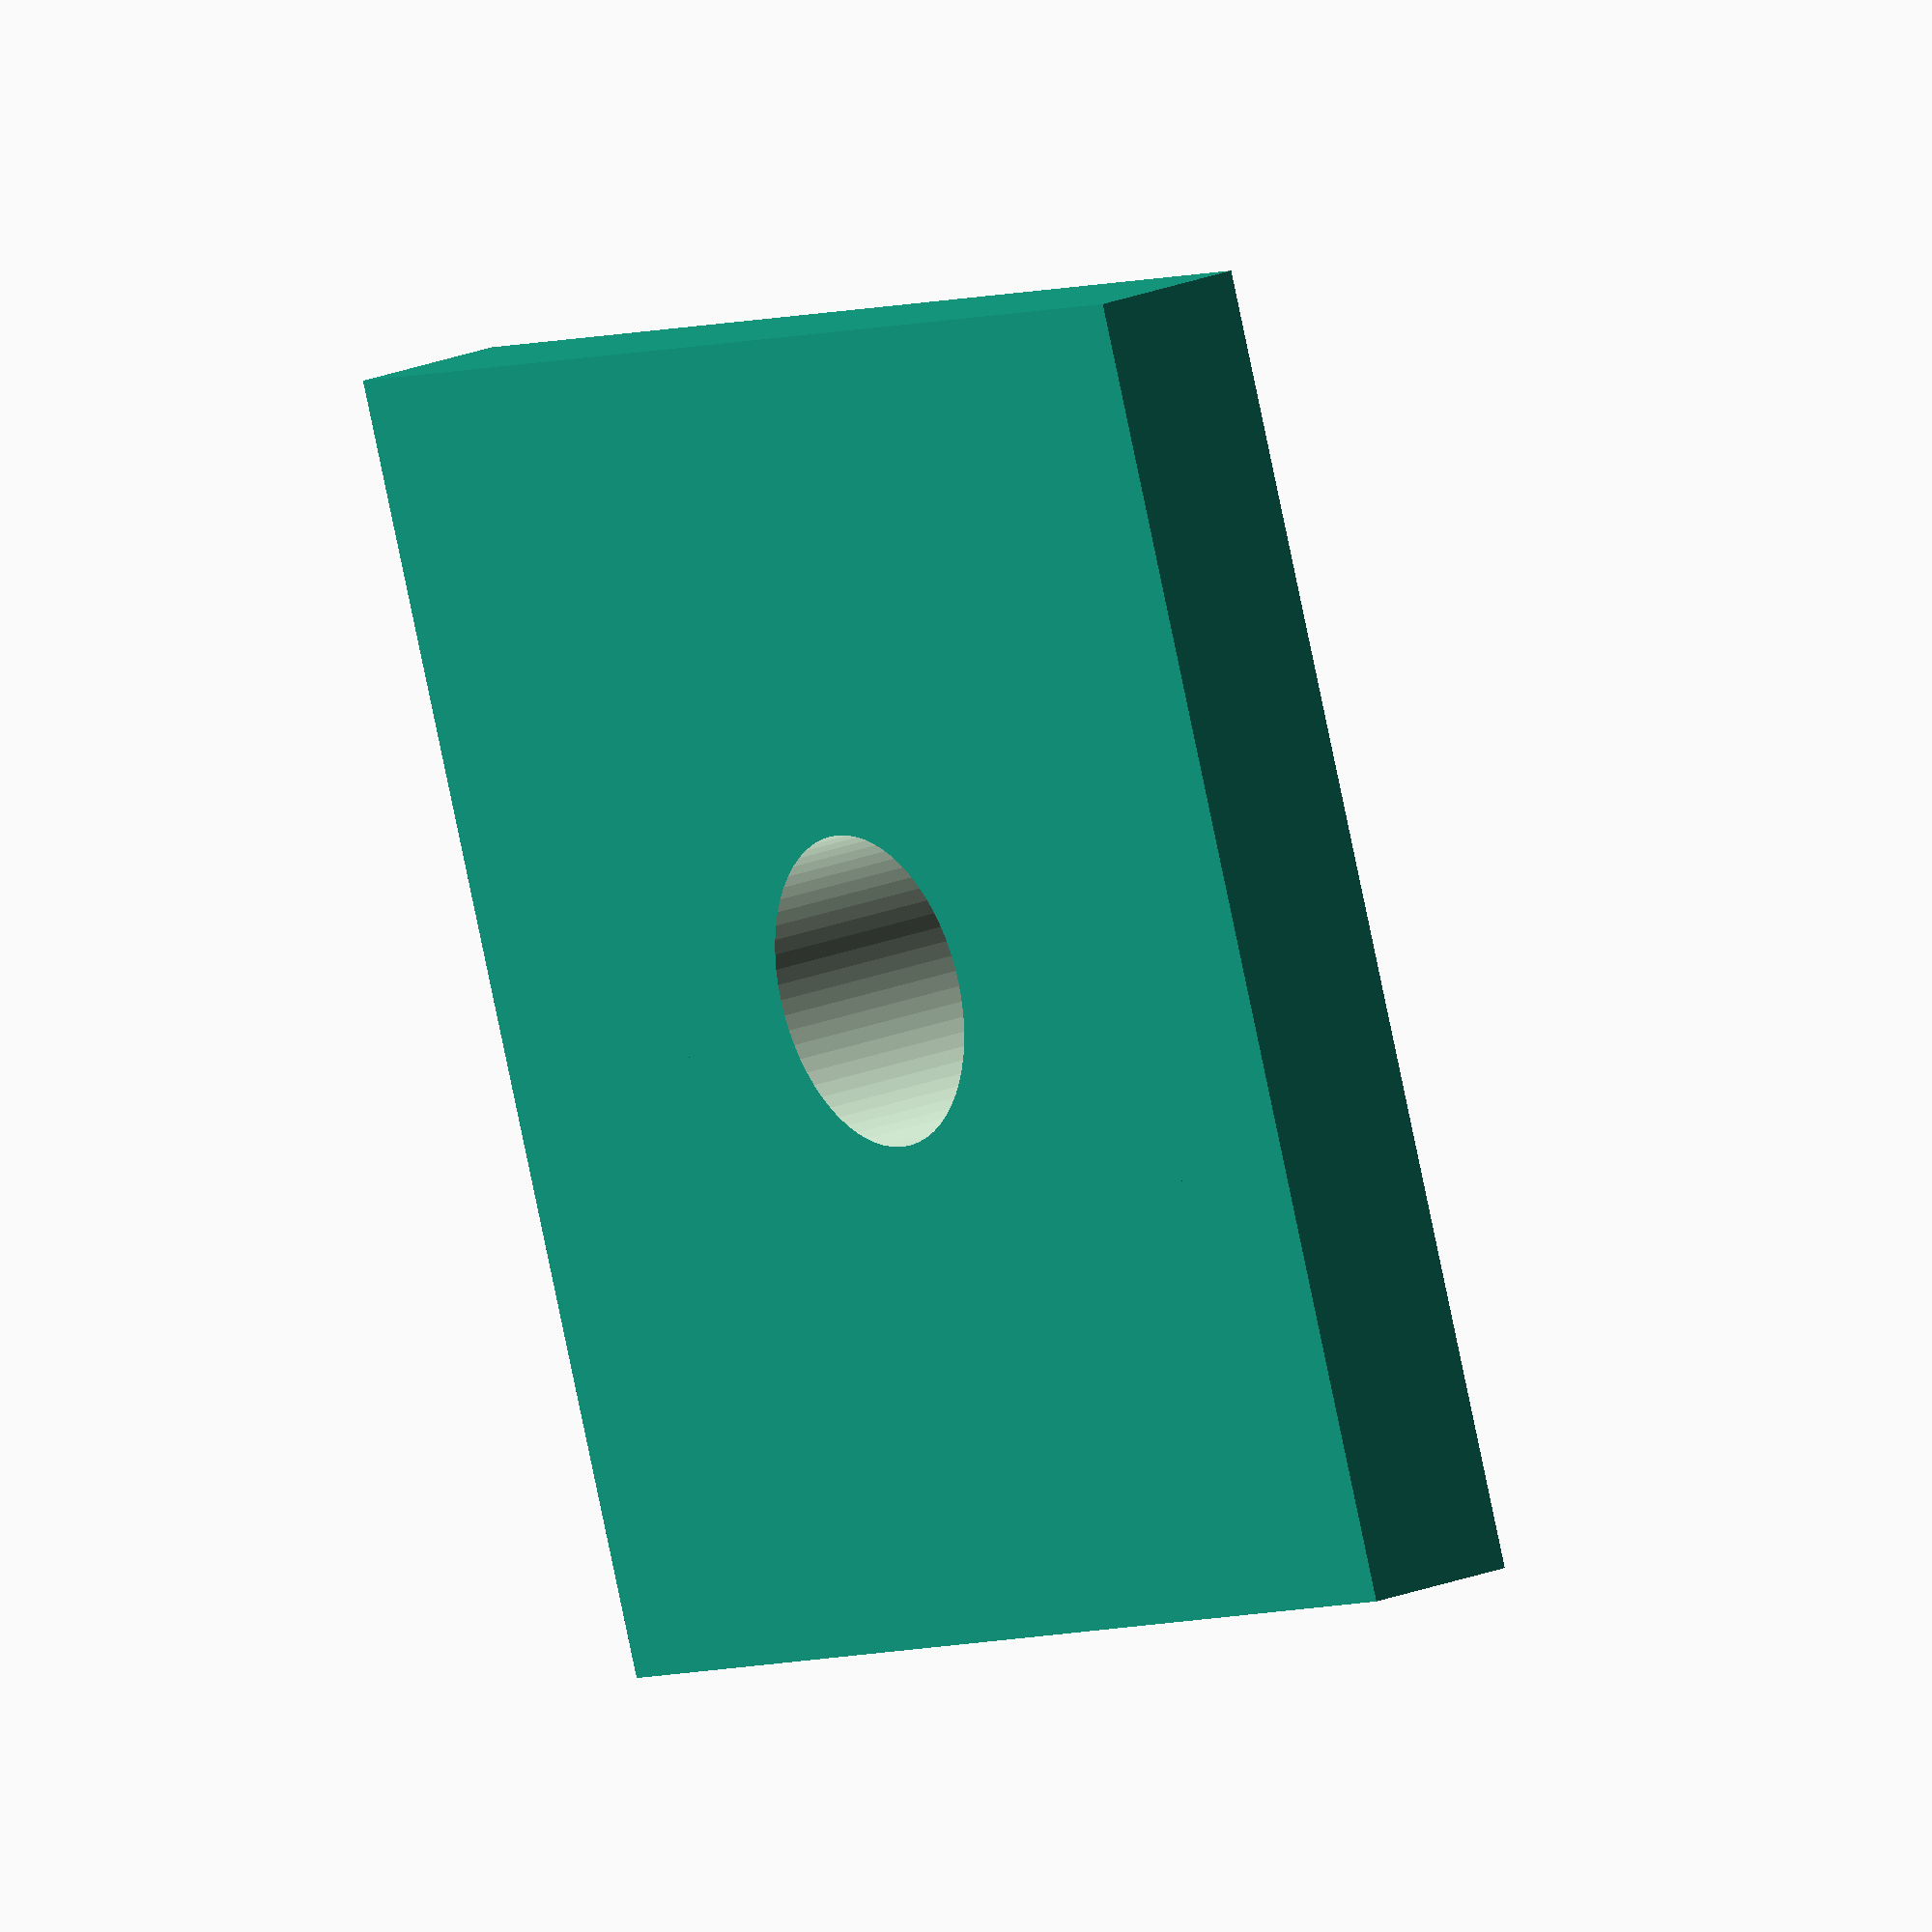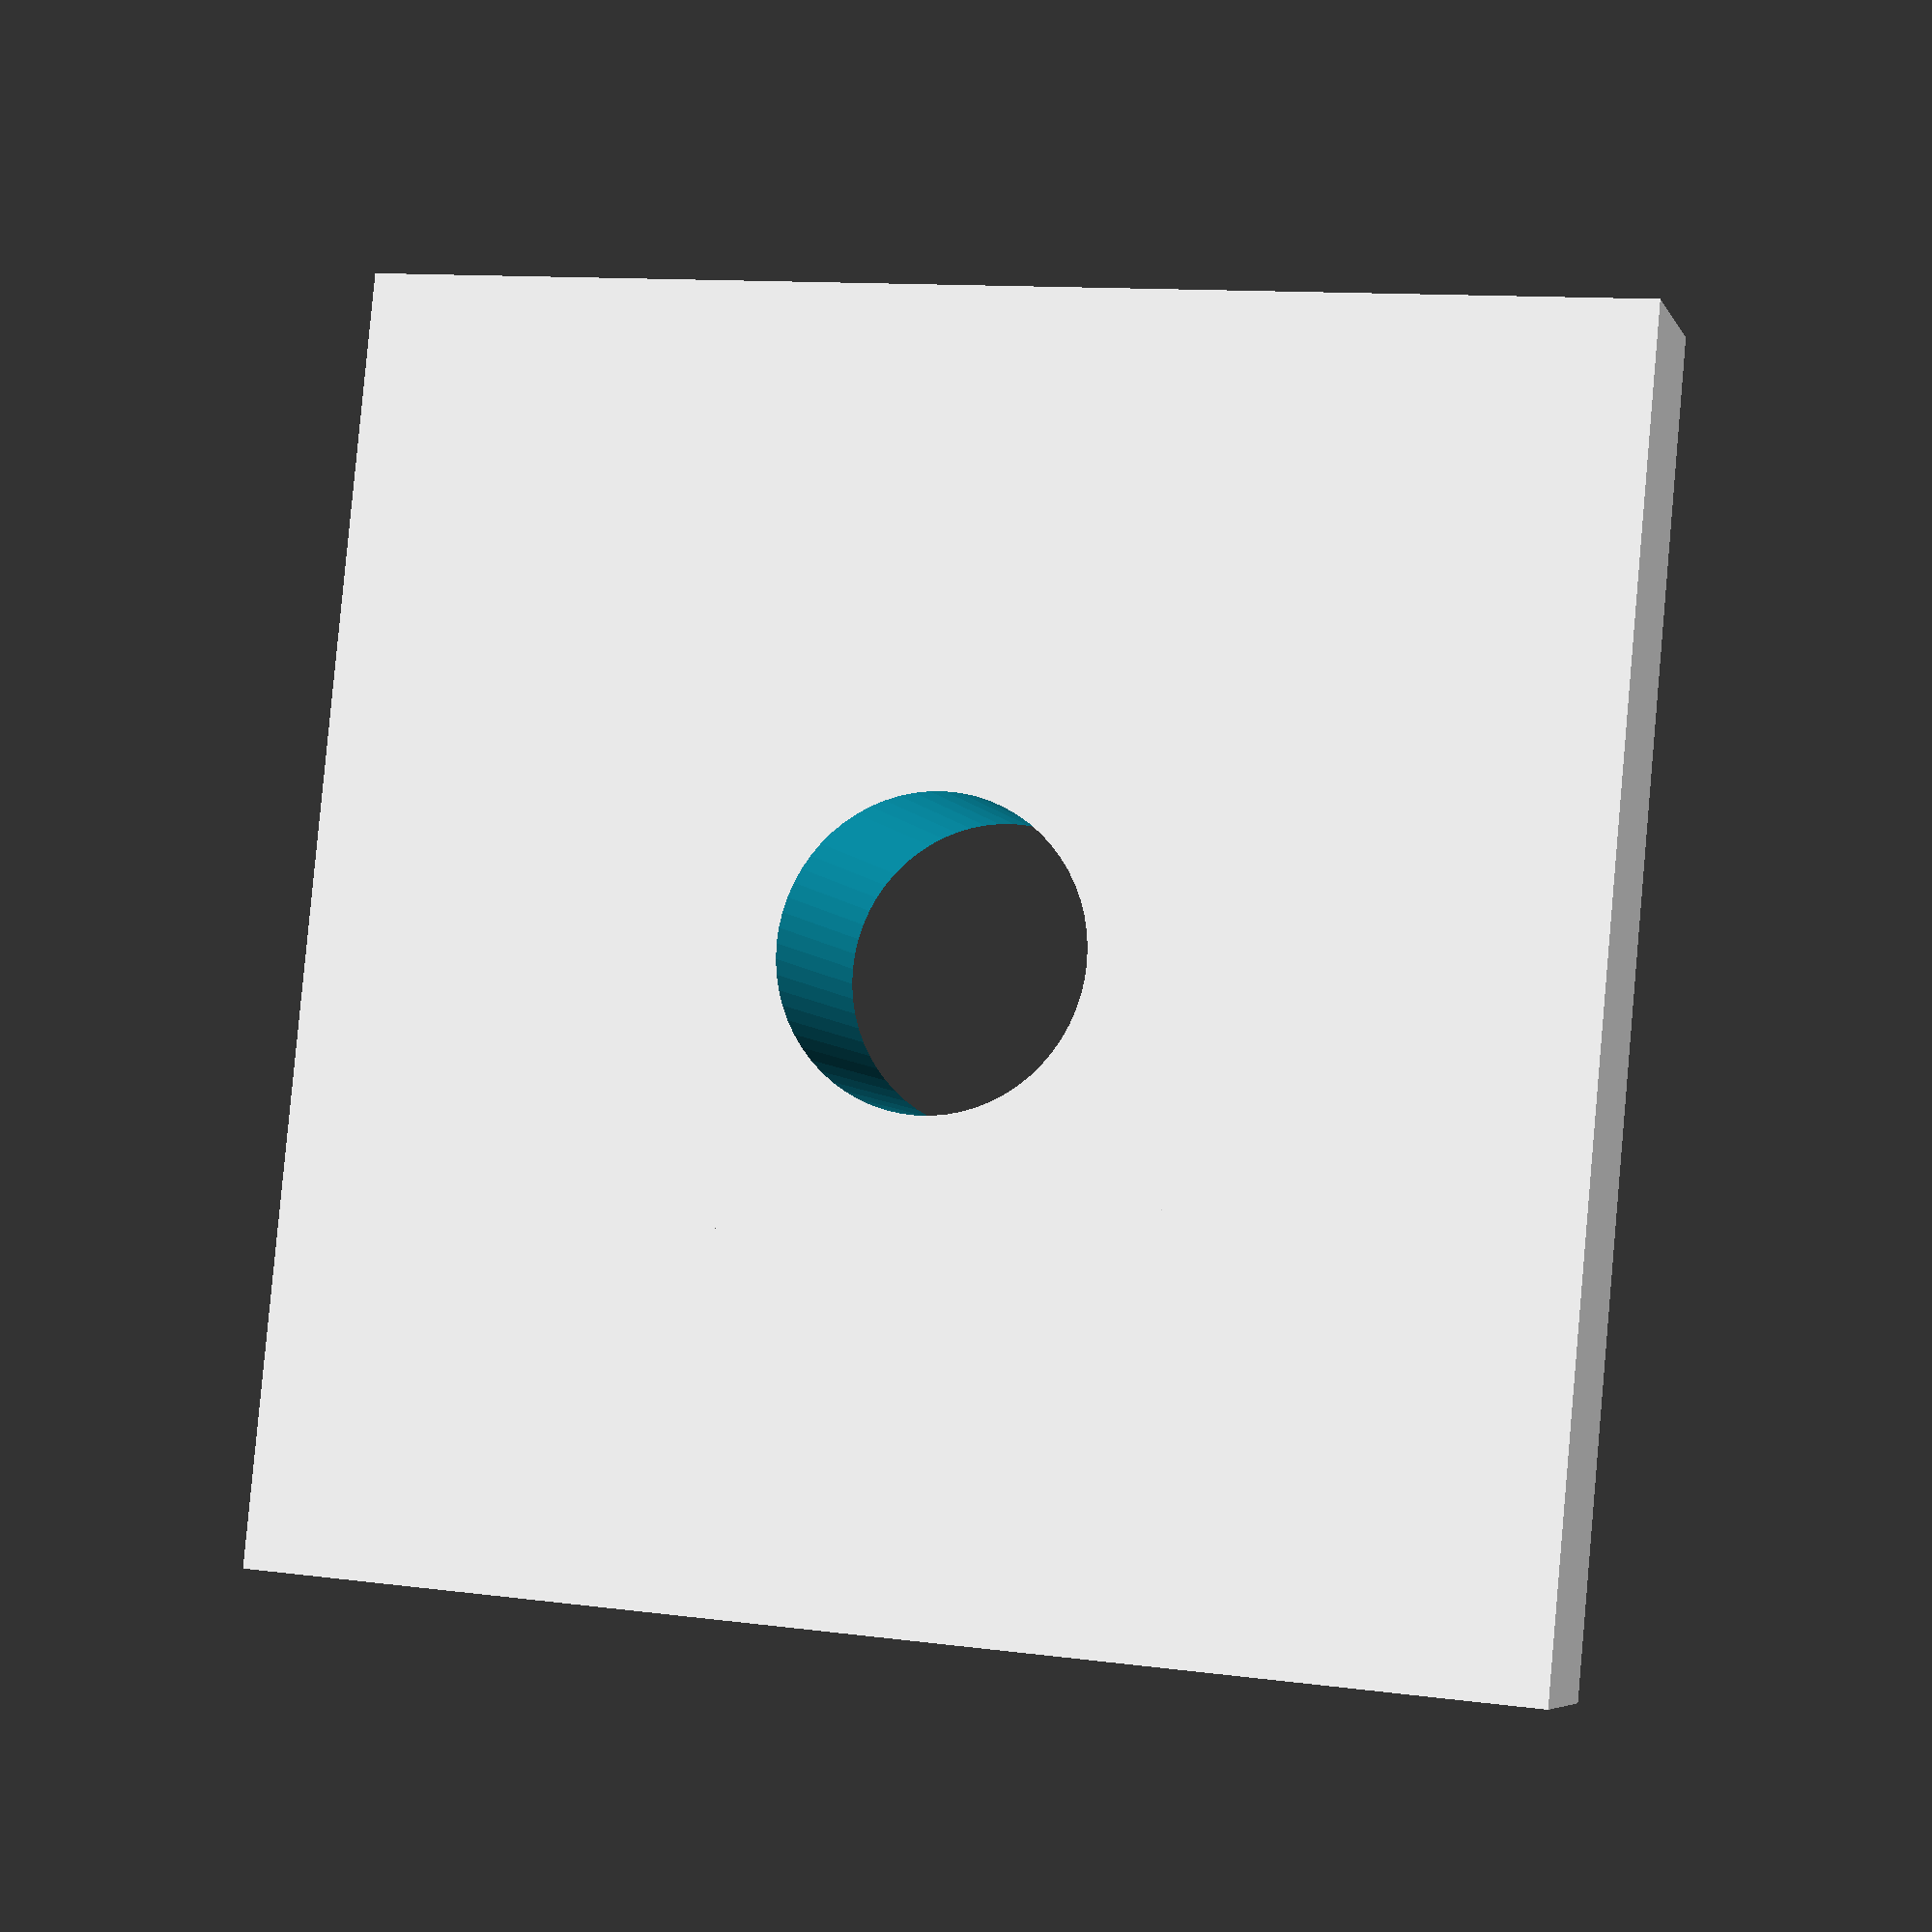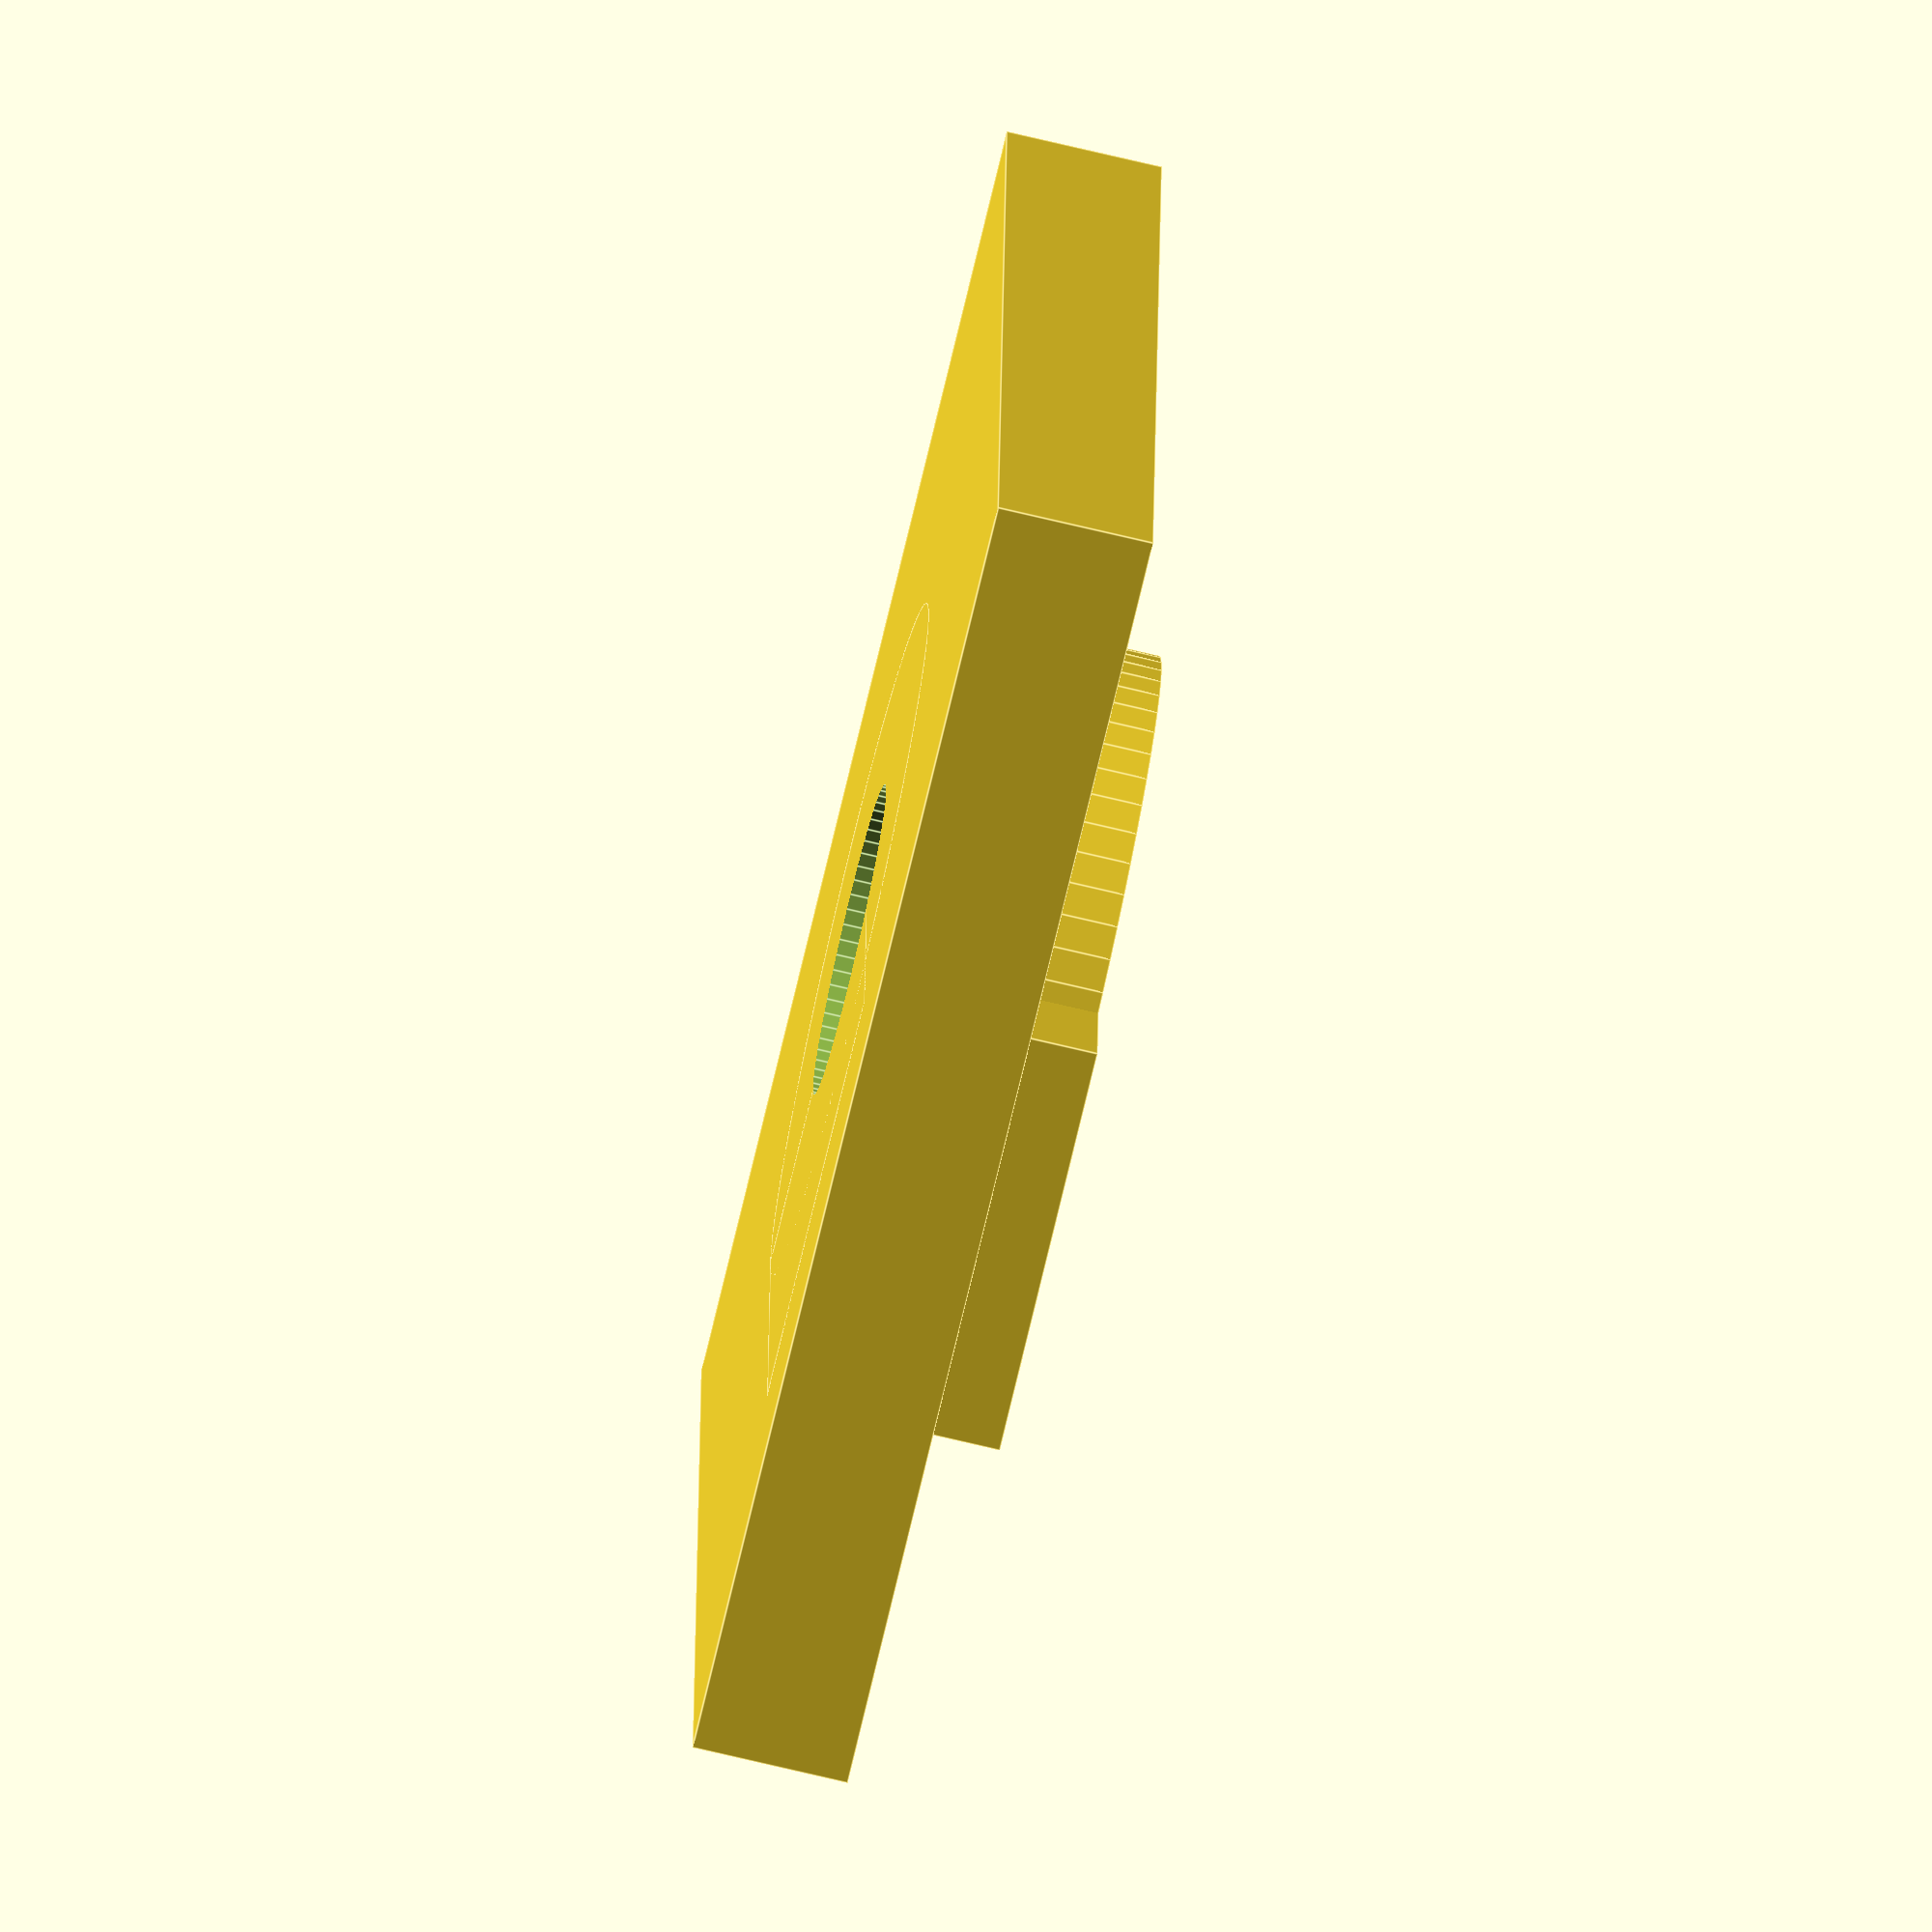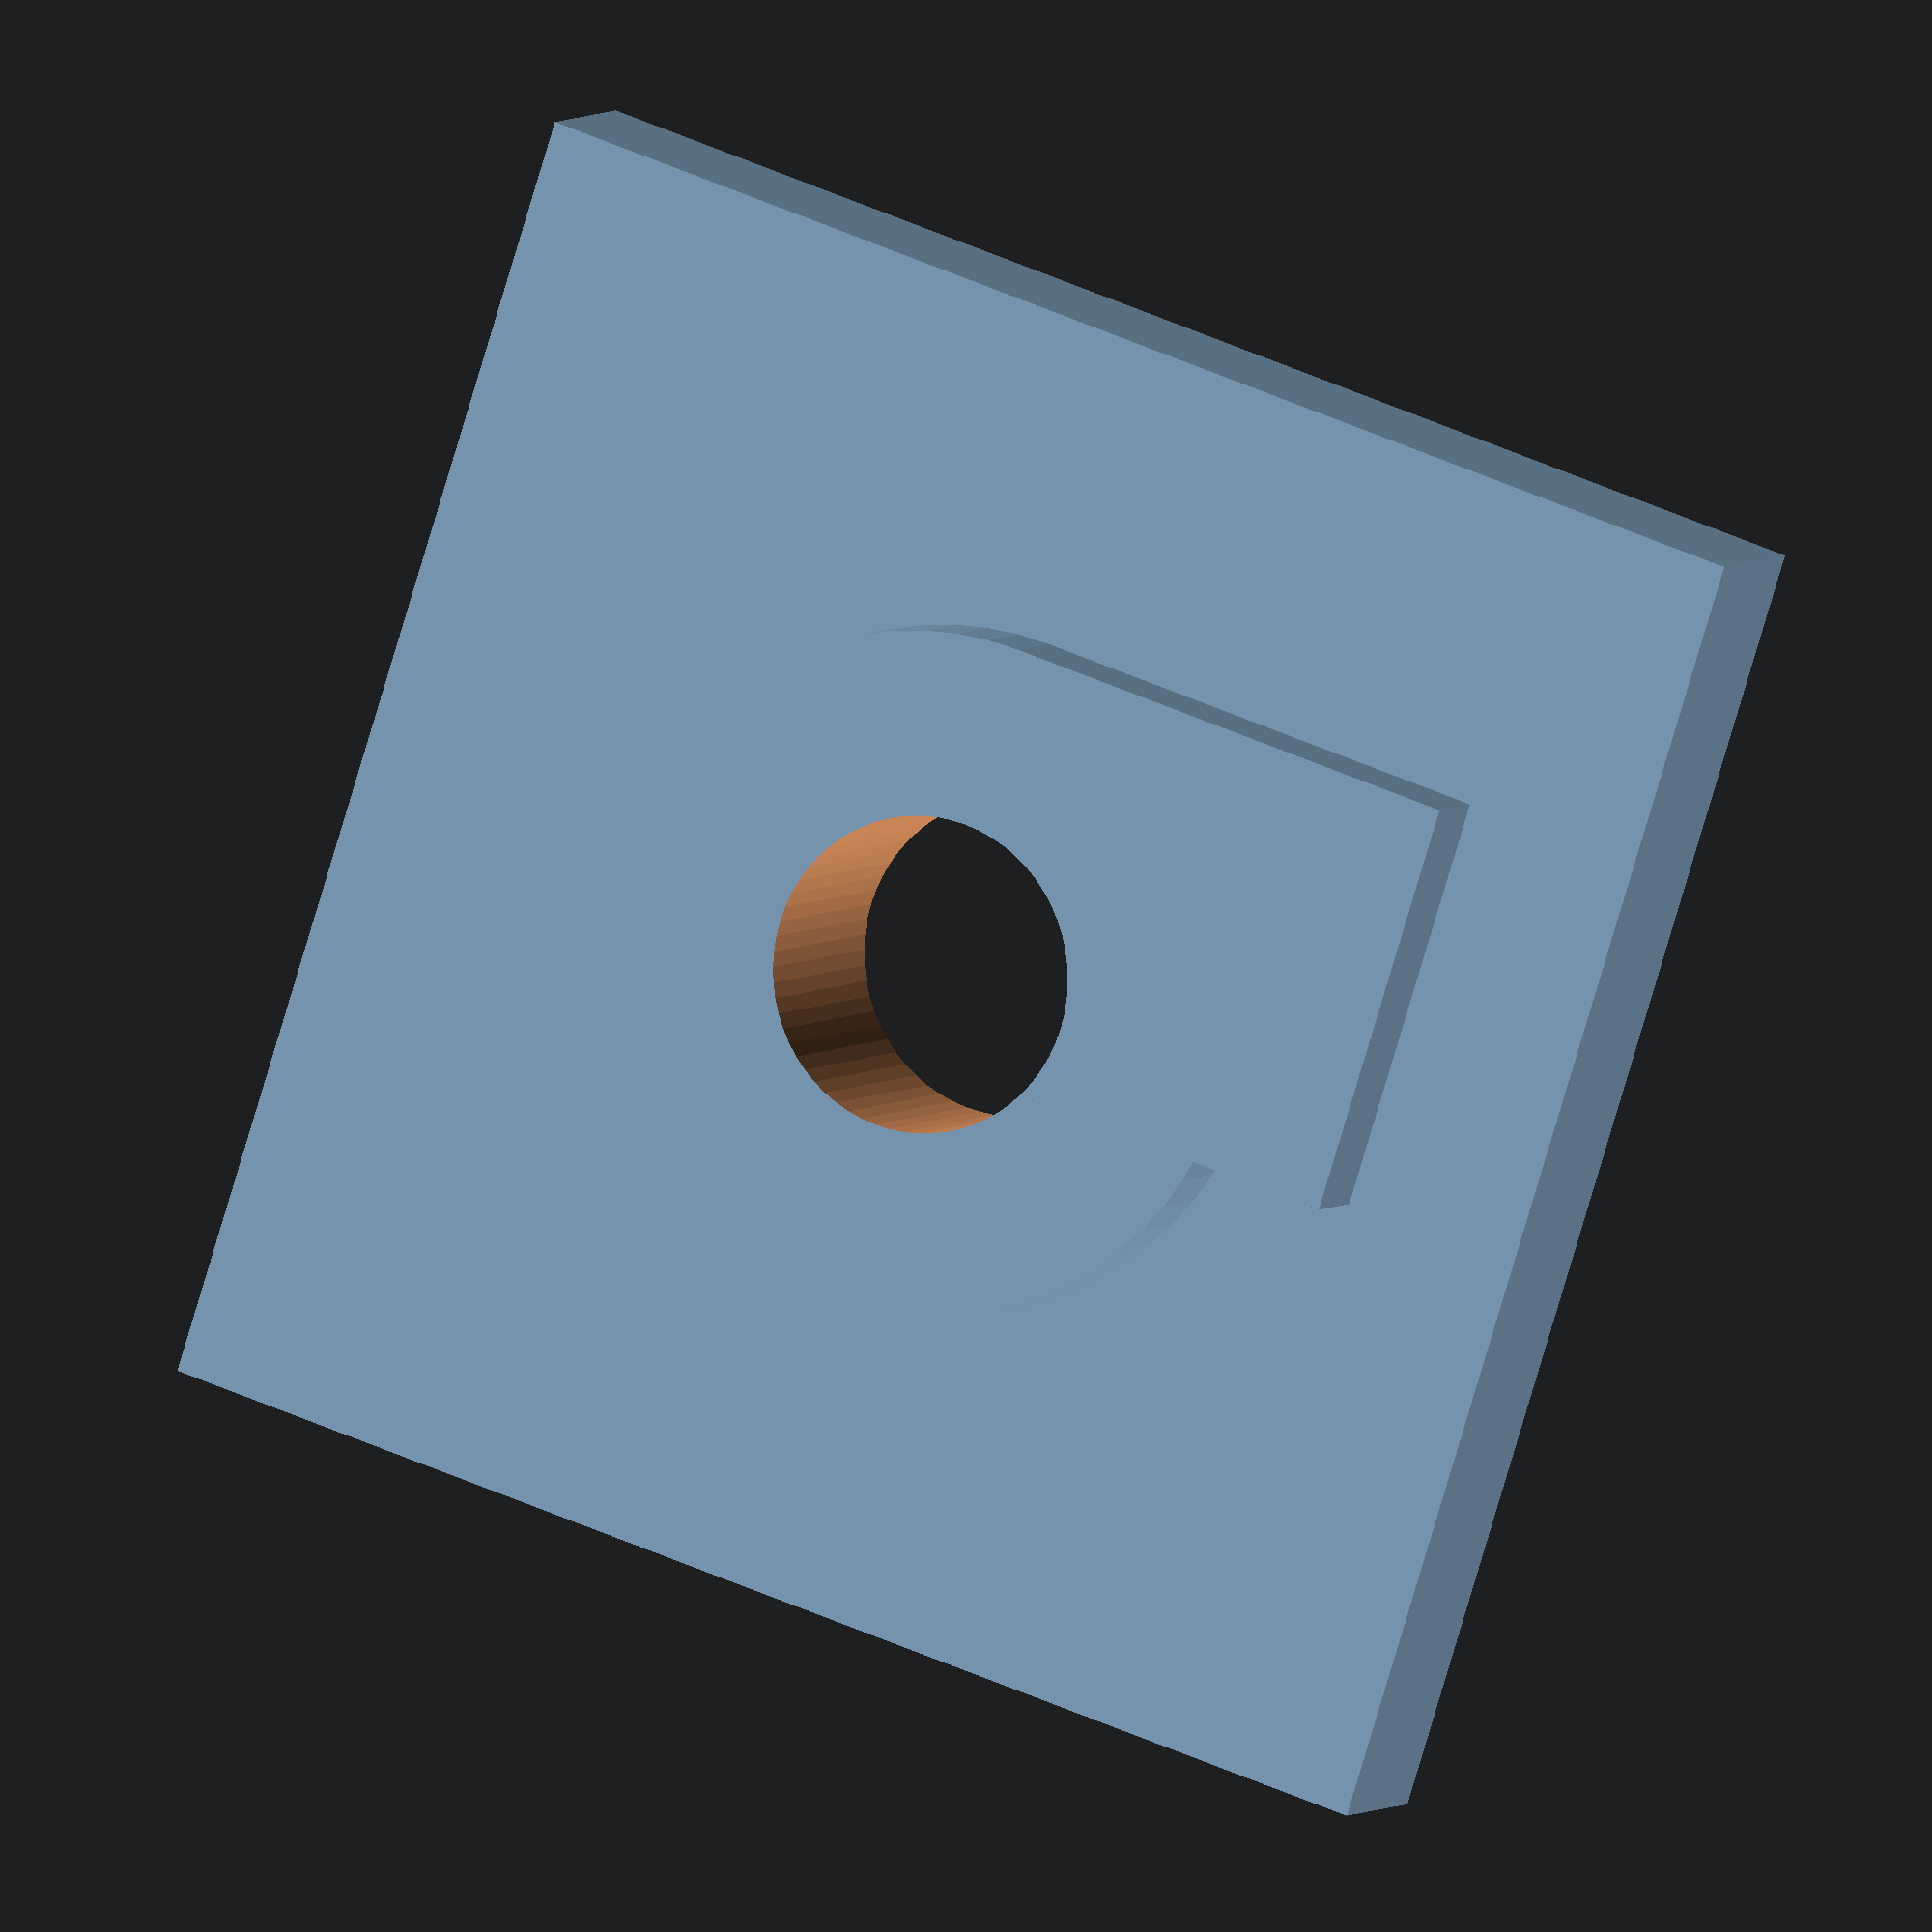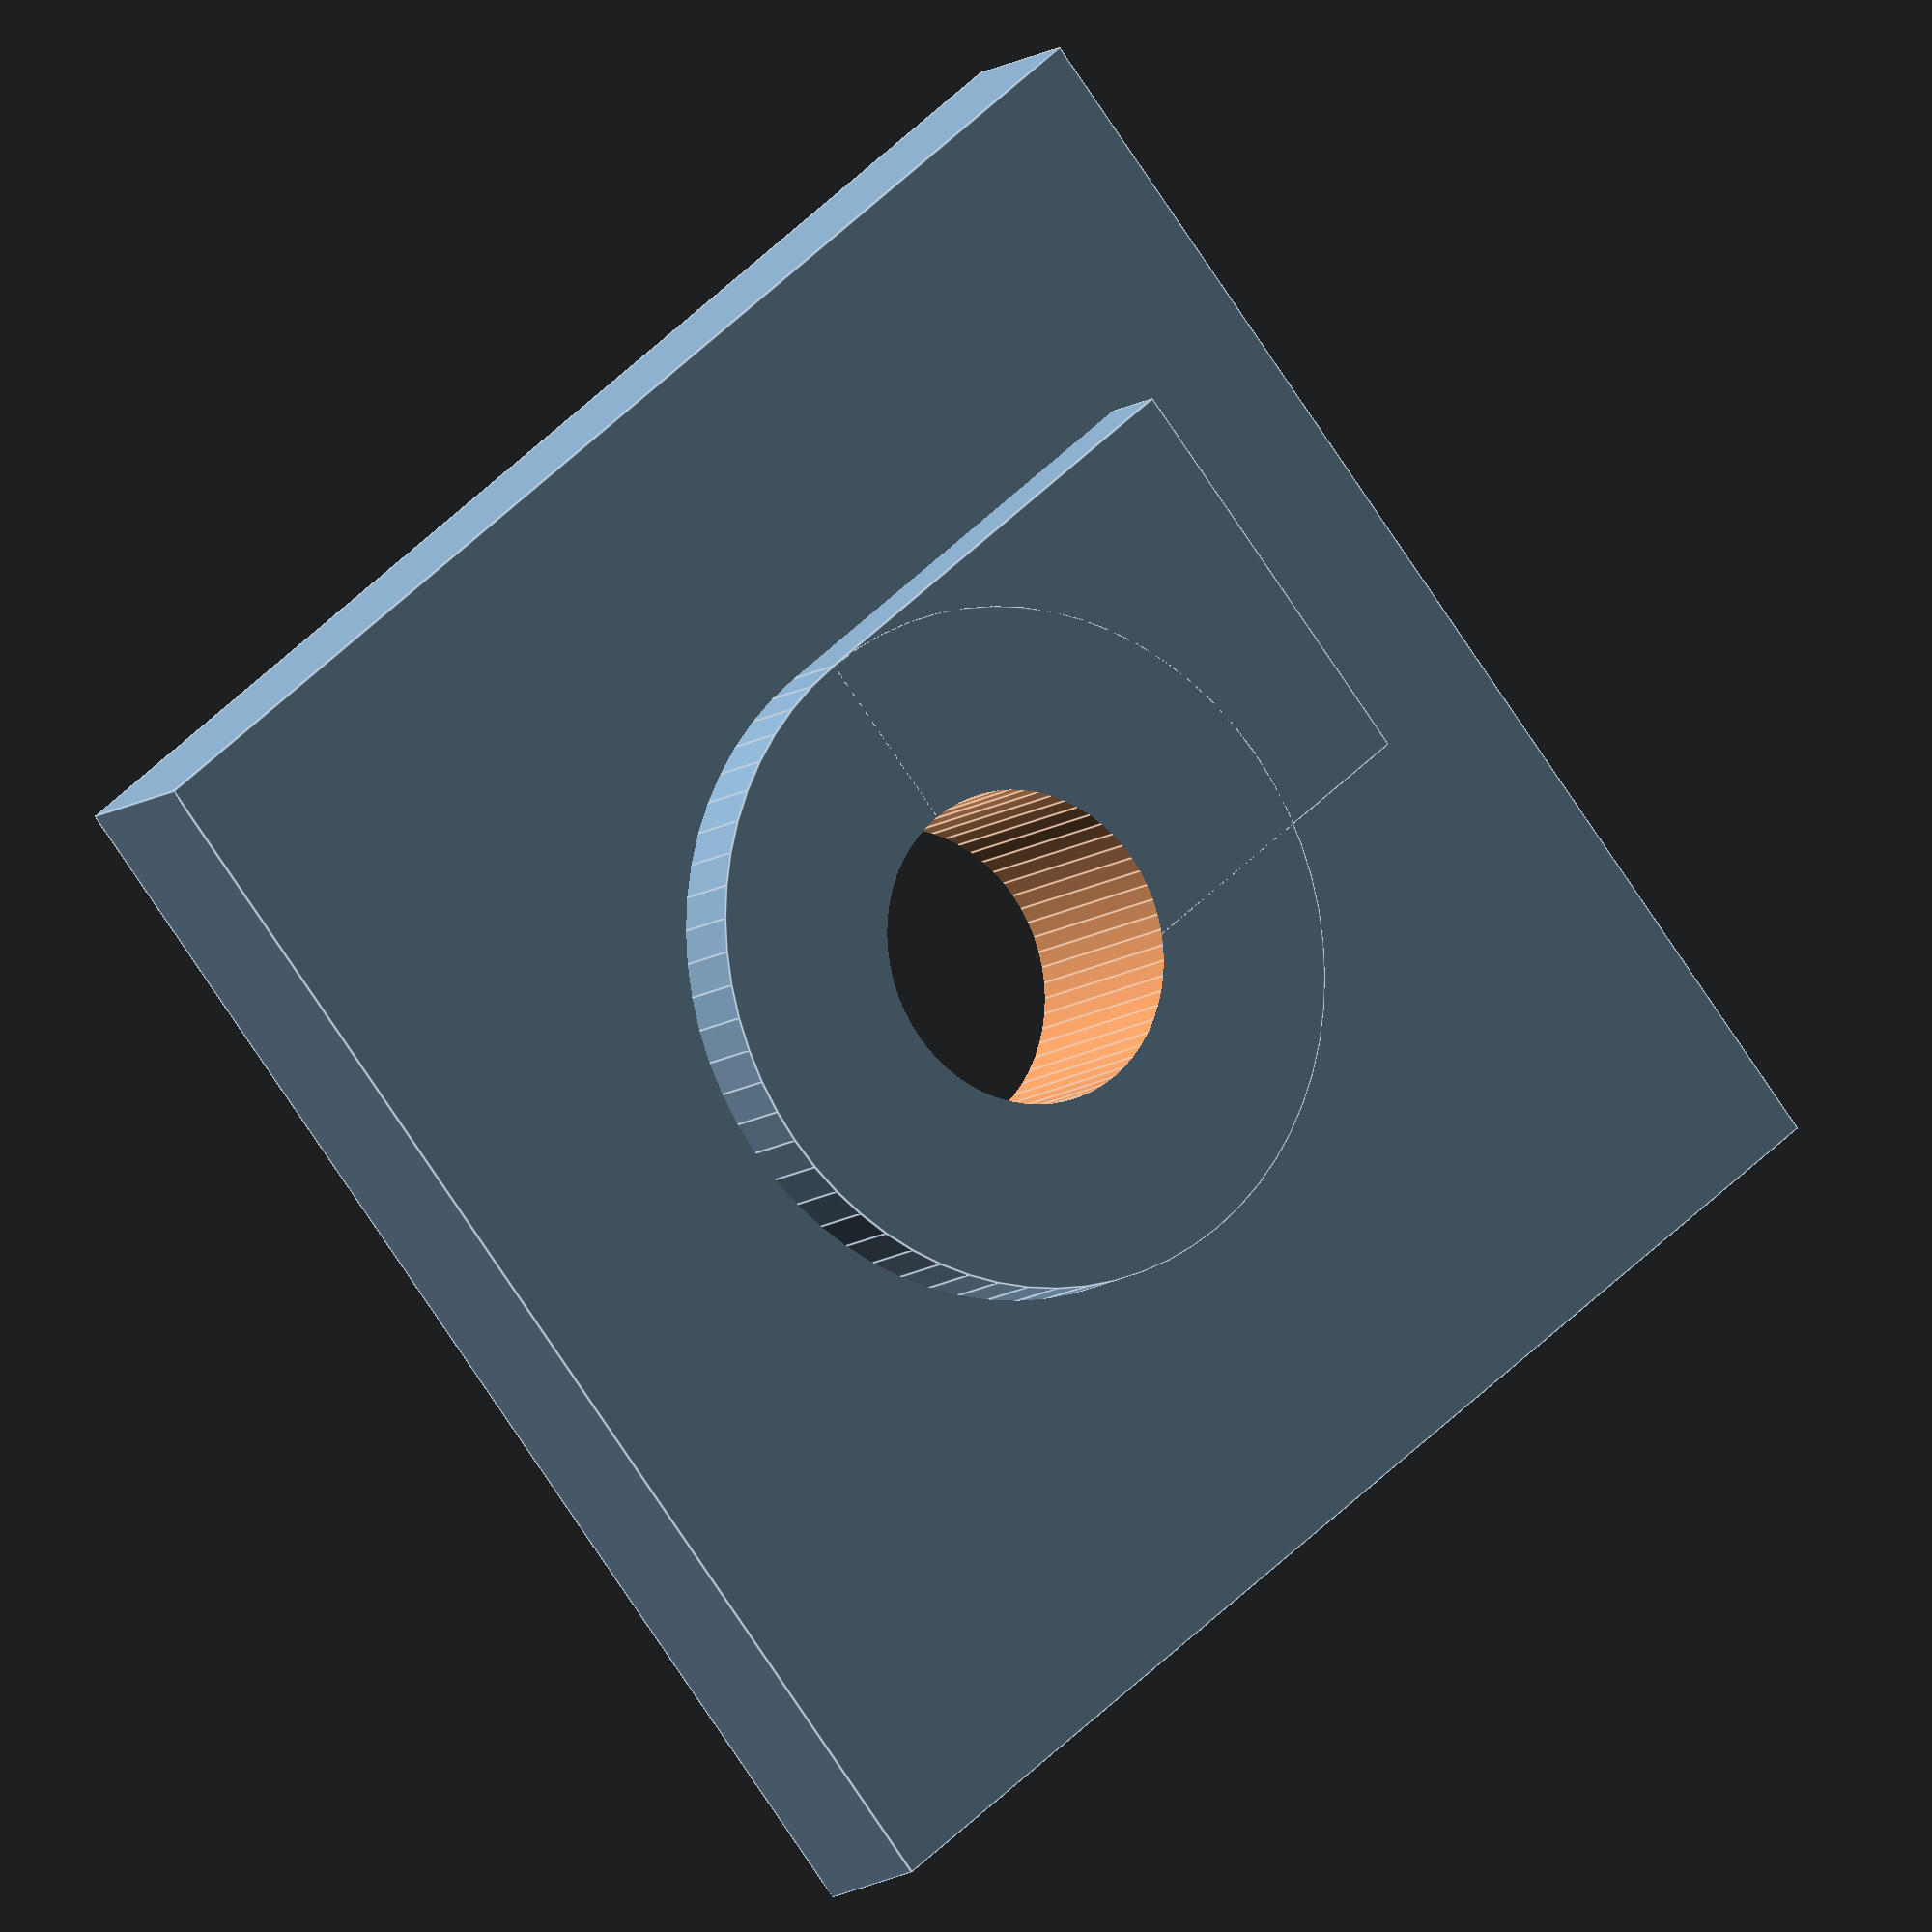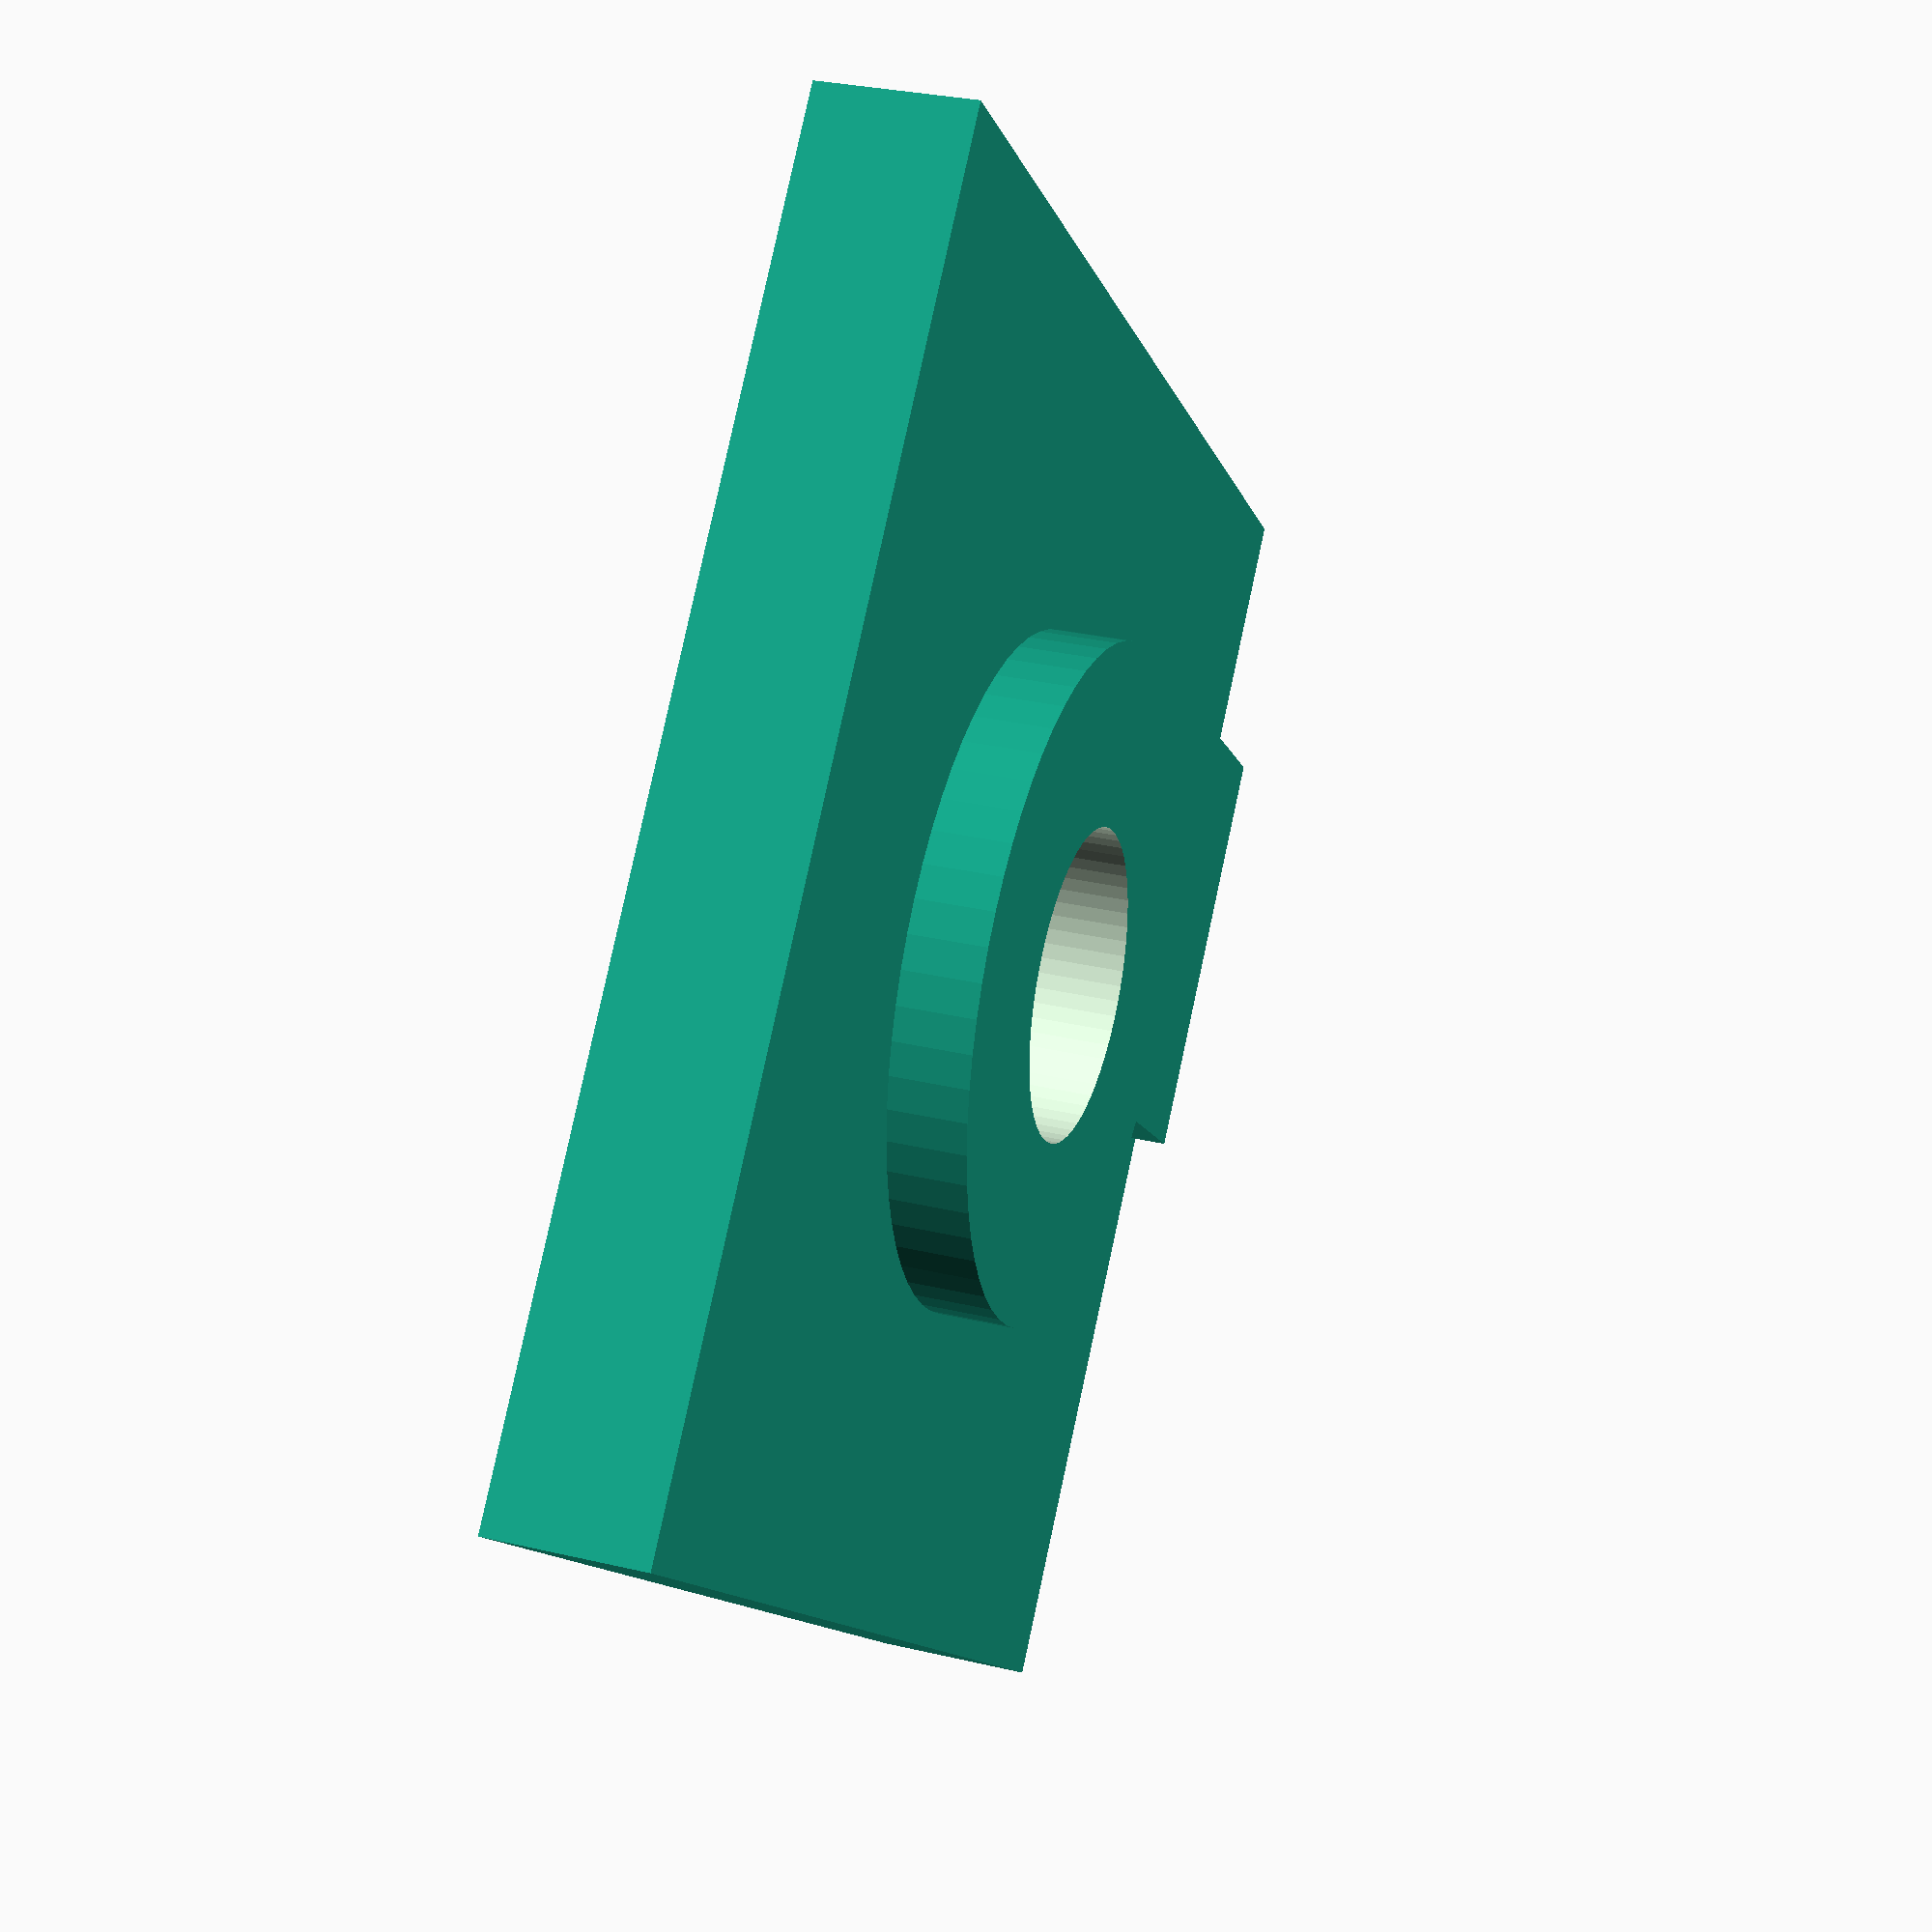
<openscad>
$fn = 64;

/**
 * A component to hold a MTS switch.  (eg: MTS-103)
 *
 * @param width        width of the component surface (x-axis)
 * @param length       length of the component surface (y-axis)
 * @param height       height of the component surface (z-axis)
 * @param tab_angle    orientation for alignment tab in degrees
 */
module mts(width, length, height, tab_angle = 0) {
  translate([width / 2, length / 2, height / 2]) {
    difference() {
      hole_radius = 3.0;
      sleve_height = 4.5;
      sleve_radius = 6.5;

      union() {
        // surface
        cube([width, length, height], true);
        // sleve
        translate([0, 0, (sleve_height - height) / -2])
          cylinder(h = sleve_height, r = sleve_radius, center = true);
        // tab
        tab_width = 8.0;
        tab_length = (length / 2) - 3.5;
        tab_height = sleve_height;
        rotate(tab_angle)
          translate([sleve_radius - (tab_width / 2), (tab_length / 2), (tab_height - height) / -2])
            cube([tab_width, tab_length, tab_height], center = true);
      }

      // hole
      cylinder(h = 7, r = hole_radius, center = true);
    }
  }
}

// Test the component
rows = 1;
columns = 1;

component_length = 25;
component_width = 25;
panel_thickness = 3;

for (i = [0:columns - 1]) {
  for (j = [0:rows - 1]) {
    translate([component_width * i, component_length * j, 0])
      mts(component_width, component_length, panel_thickness);
  }
}

</openscad>
<views>
elev=159.3 azim=249.7 roll=126.4 proj=o view=wireframe
elev=186.4 azim=185.4 roll=163.0 proj=p view=solid
elev=75.1 azim=181.6 roll=76.7 proj=o view=edges
elev=355.5 azim=252.1 roll=202.4 proj=o view=solid
elev=10.5 azim=309.8 roll=150.2 proj=o view=edges
elev=330.0 azim=229.6 roll=109.0 proj=p view=wireframe
</views>
